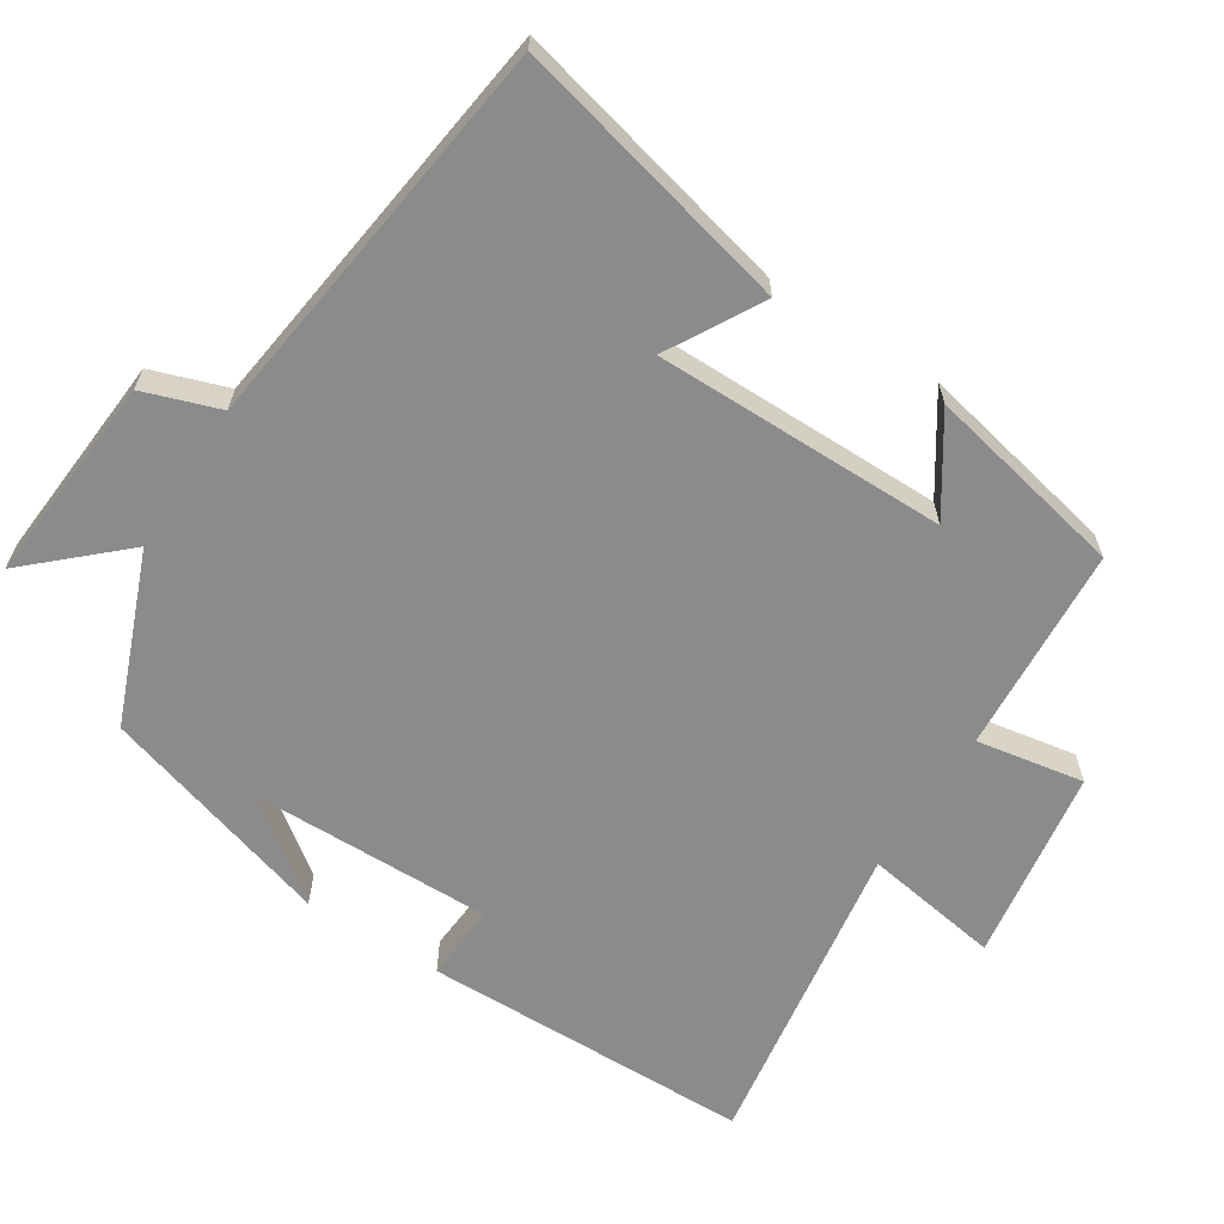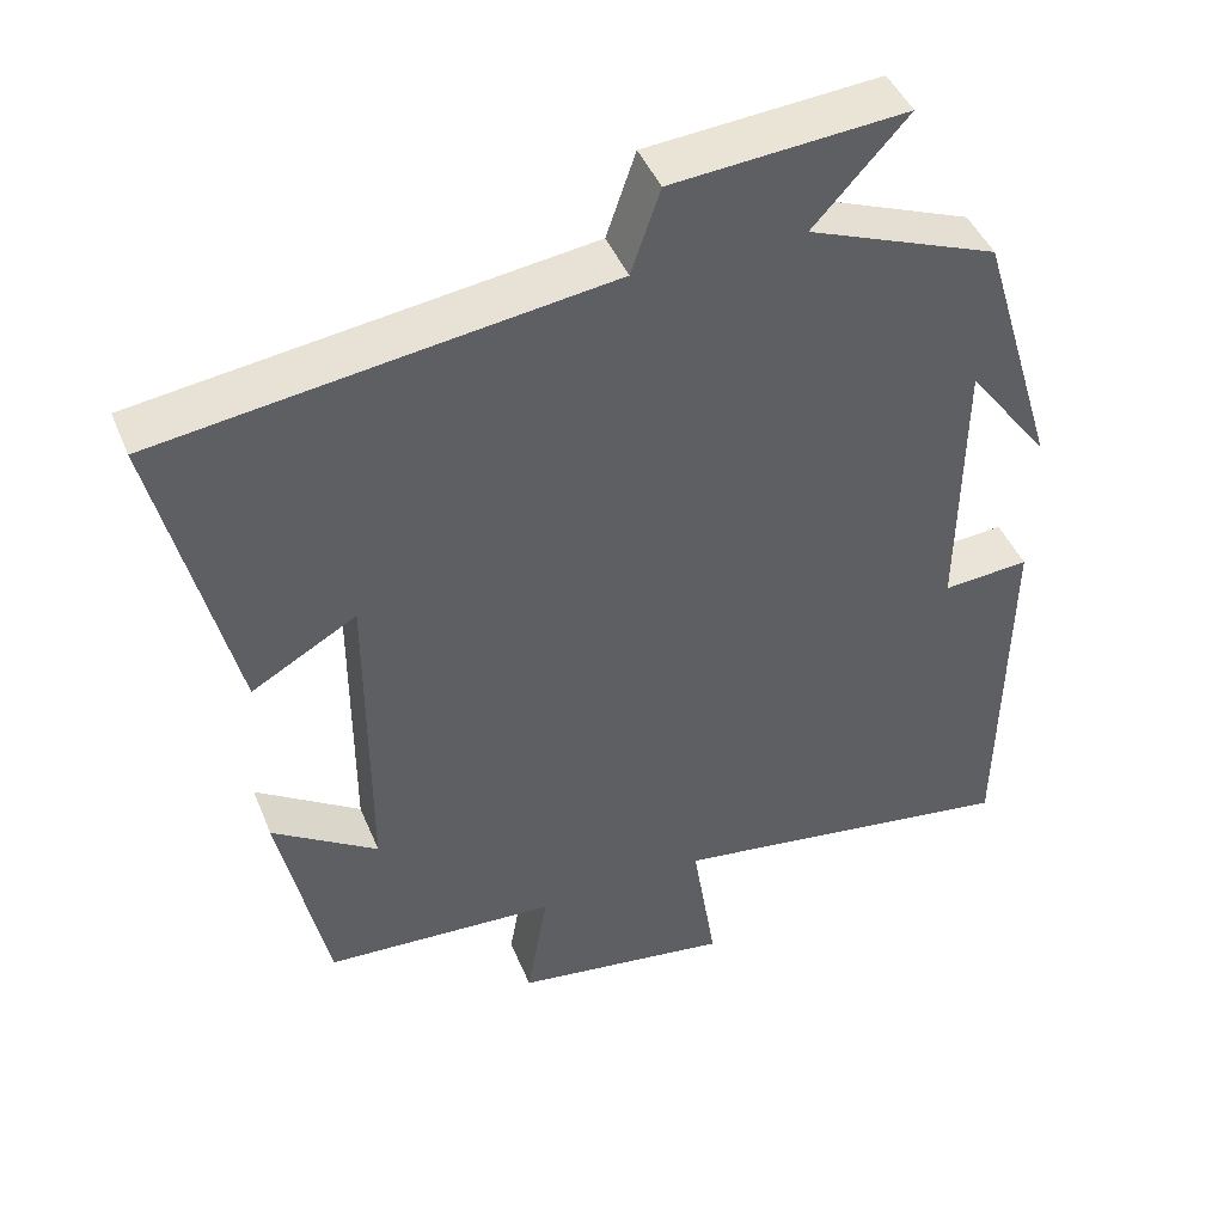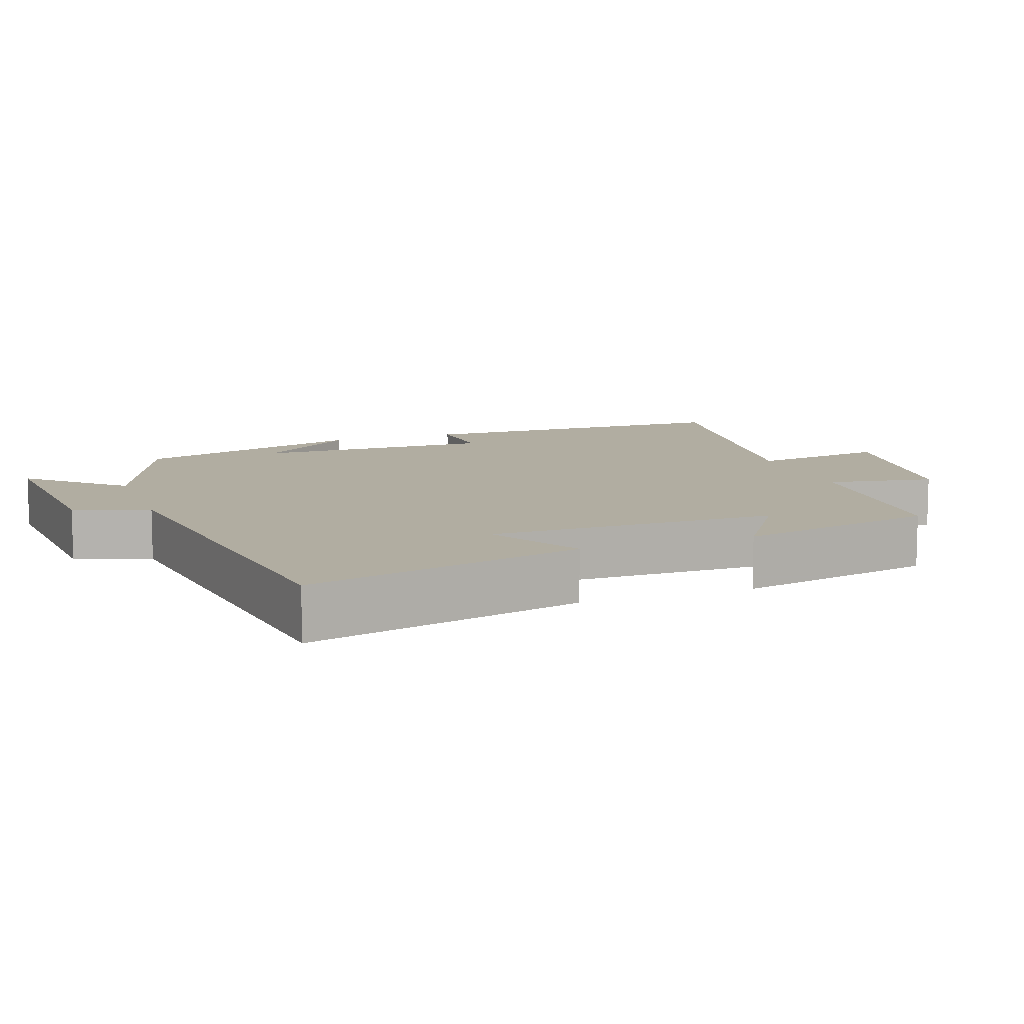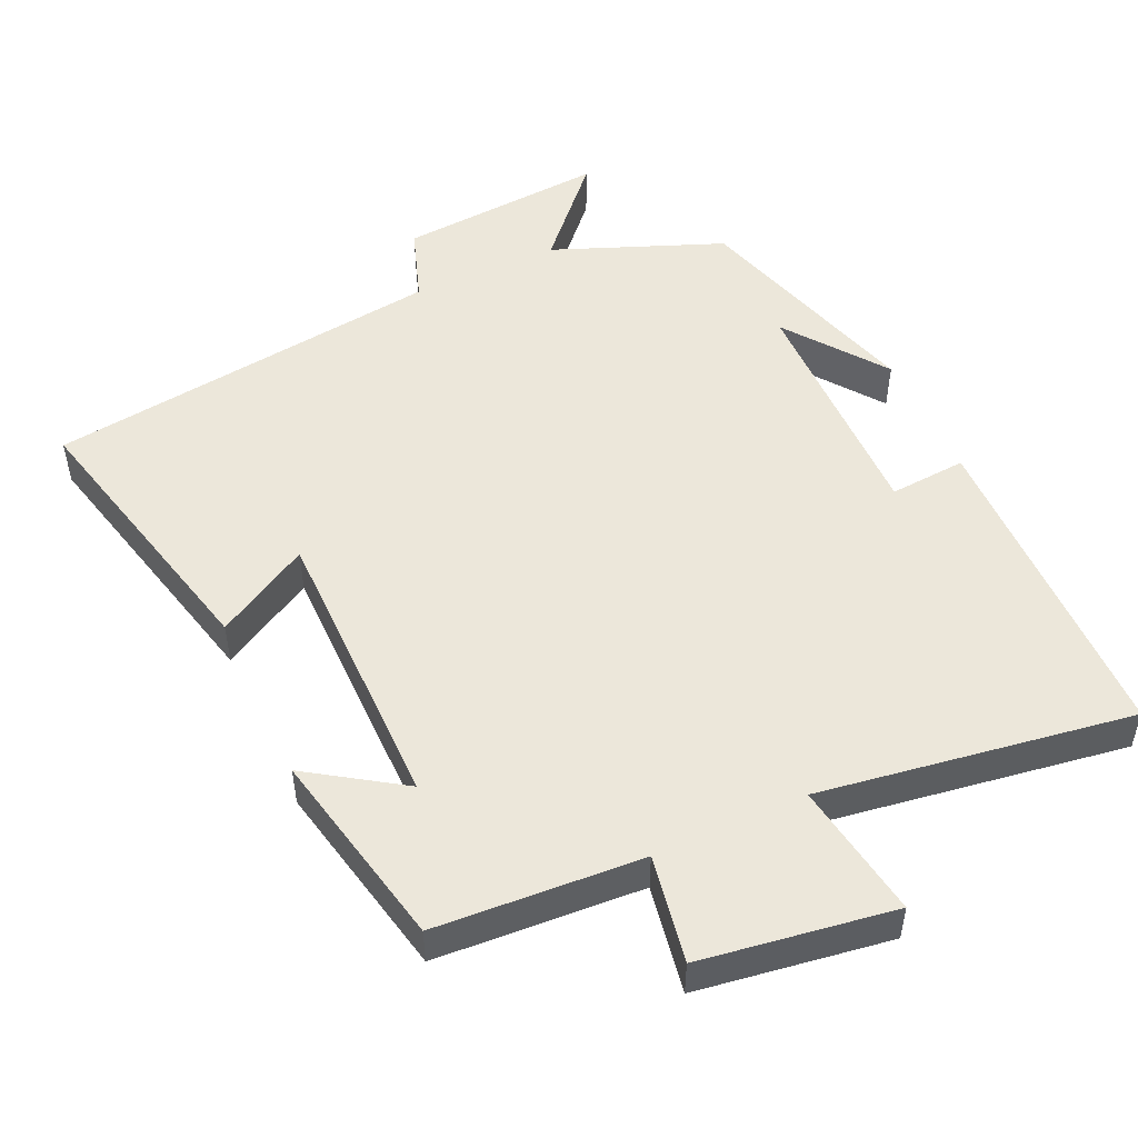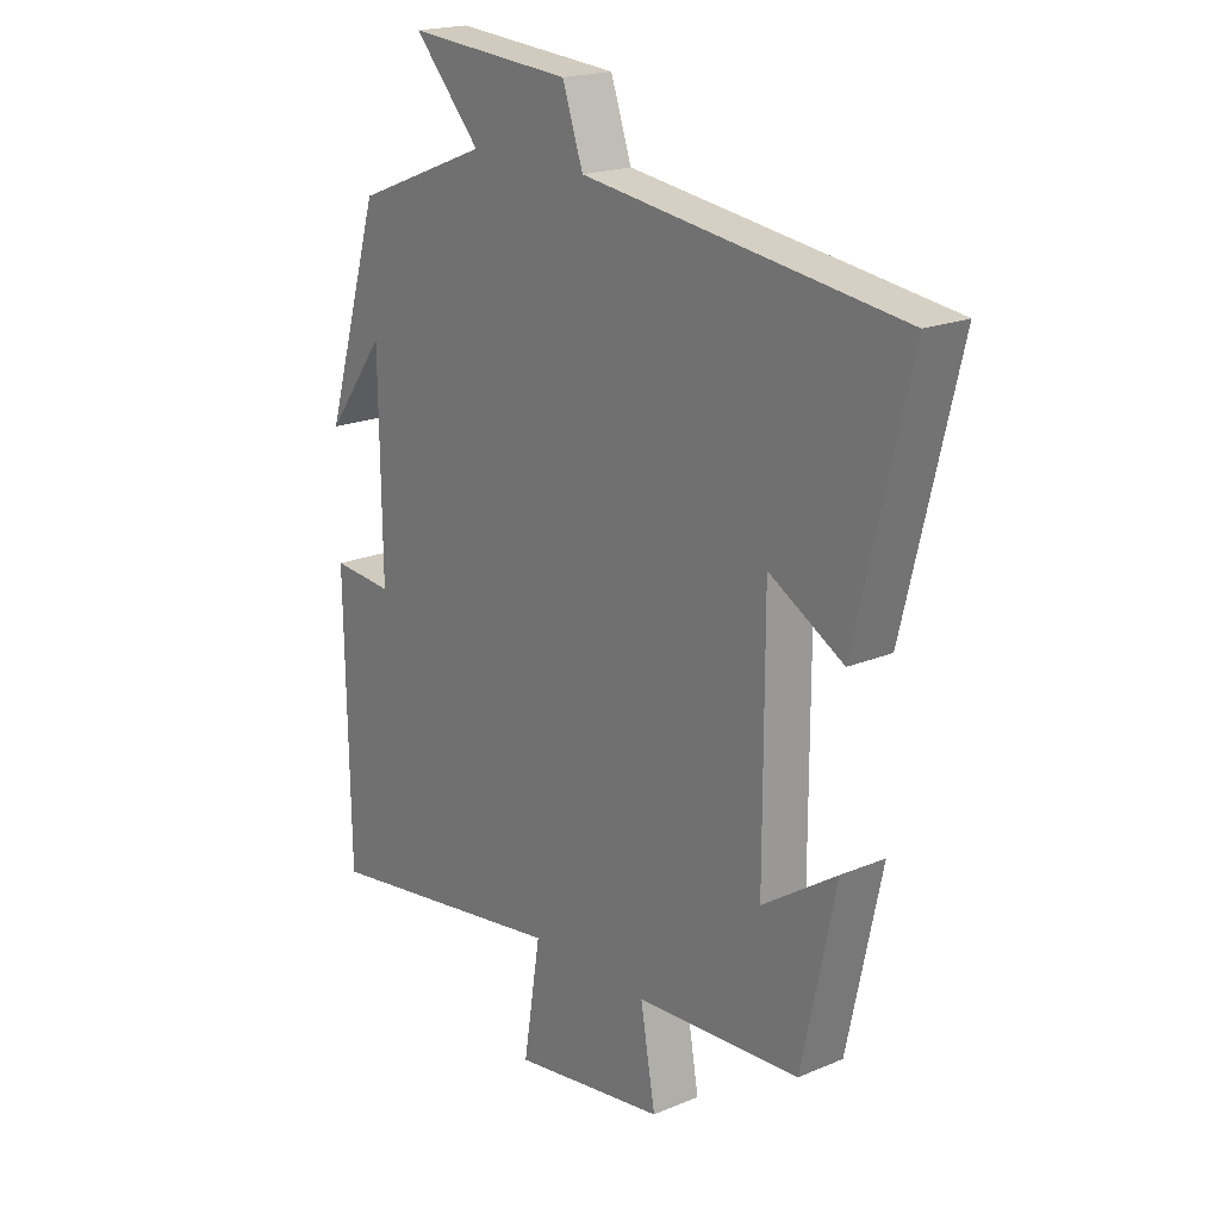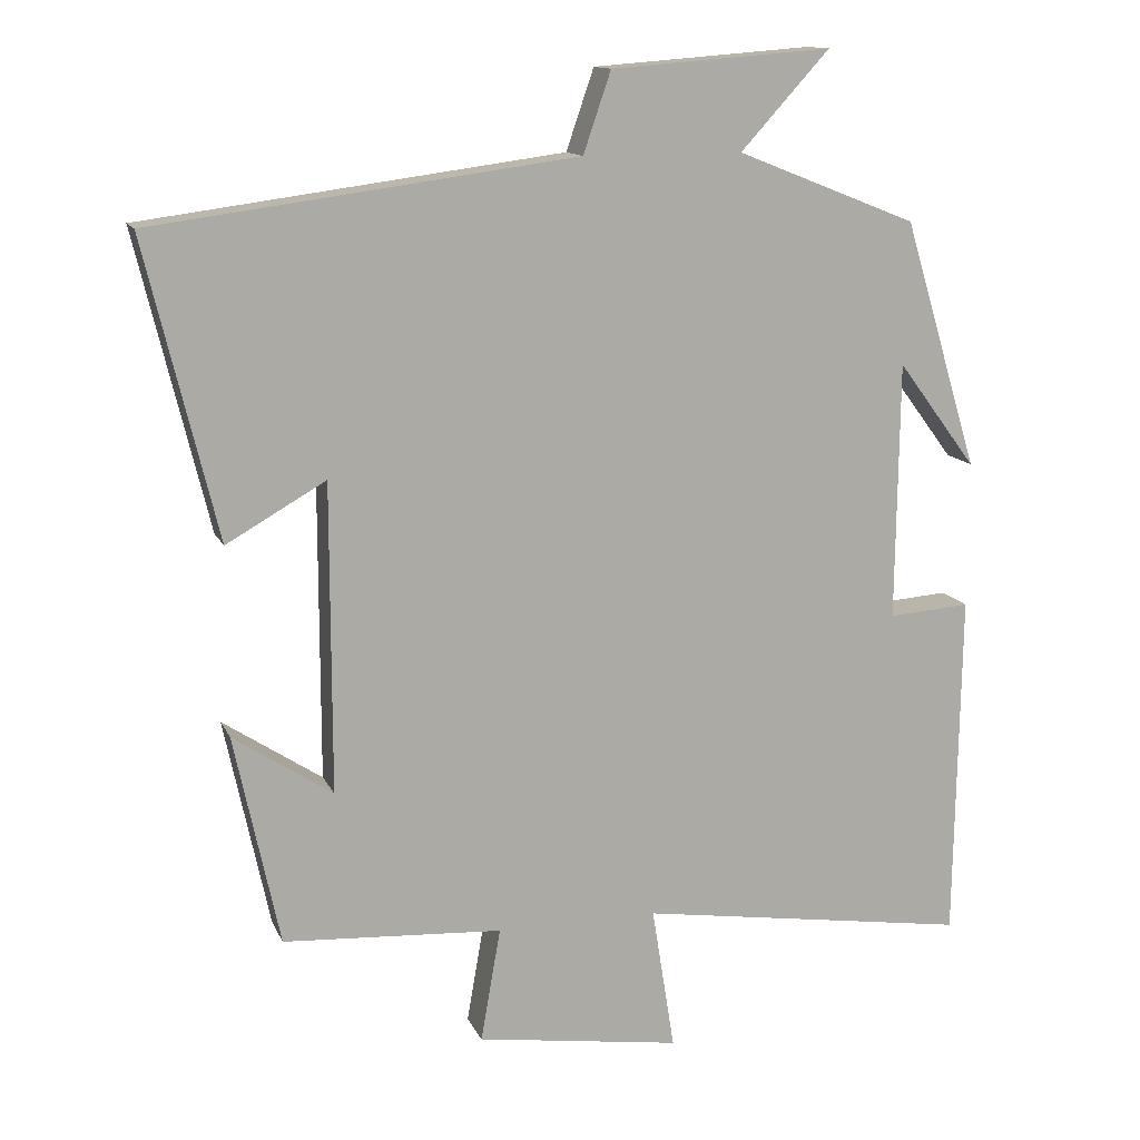
<metadata>
{"format":"obj","ext":"obj","renderer":"f3d","projection":"perspective","resolution":1024,"background":"white","views":[{"elev":-63.9,"azim":57.5,"up":"+Y"},{"elev":44.7,"azim":158.4,"up":"+Z"},{"elev":10.4,"azim":70.4,"up":"+Y"},{"elev":50.8,"azim":155.4,"up":"+Y"},{"elev":19.6,"azim":51.9,"up":"+Z"},{"elev":13.2,"azim":162.7,"up":"+Z"}]}
</metadata>
<code>
v -0.493 0.07 -0.566
v -0.5 0.07 -0.109
v -0.393 0.07 -0.117
v -0.397 0.07 0.221
v -0.5 0.07 0.083
v -0.402 0.07 0.407
v -0.167 0.07 0.5
v -0.283 0.07 0.627
v 0.005 0.07 0.605
v 0.041 0.07 0.5
v 0.594 0.07 0.427
v 0.5 0.07 0.039
v 0.37 0.07 0.113
v 0.37 0.07 -0.291
v 0.5 0.07 -0.205
v 0.441 0.07 -0.482
v 0.154 0.07 -0.5
v 0.18 0.07 -0.649
v -0.088 0.07 -0.689
v -0.058 0.07 -0.5
v -0.493 0 -0.566
v -0.5 0 -0.109
v -0.393 0 -0.117
v -0.397 0 0.221
v -0.5 0 0.083
v -0.402 0 0.407
v -0.167 0 0.5
v -0.283 0 0.627
v 0.005 0 0.605
v 0.041 0 0.5
v 0.594 0 0.427
v 0.5 0 0.039
v 0.37 0 0.113
v 0.37 0 -0.291
v 0.5 0 -0.205
v 0.441 0 -0.482
v 0.154 0 -0.5
v 0.18 0 -0.649
v -0.088 0 -0.689
v -0.058 0 -0.5
f 17 18 19 20
f 16 17 20
f 14 15 16
f 14 16 20
f 13 14 20 1
f 10 11 12 13
f 7 8 9 10
f 4 5 6
f 4 6 7 10
f 1 2 3
f 10 13 1 3
f 3 4 10
f 40 39 38 37
f 40 37 36
f 36 35 34
f 40 36 34
f 21 40 34 33
f 33 32 31 30
f 30 29 28 27
f 26 25 24
f 30 27 26 24
f 23 22 21
f 23 21 33 30
f 30 24 23
f 1 21 22 2
f 2 22 23 3
f 3 23 24 4
f 4 24 25 5
f 5 25 26 6
f 6 26 27 7
f 7 27 28 8
f 8 28 29 9
f 9 29 30 10
f 10 30 31 11
f 11 31 32 12
f 12 32 33 13
f 13 33 34 14
f 14 34 35 15
f 15 35 36 16
f 16 36 37 17
f 17 37 38 18
f 18 38 39 19
f 19 39 40 20
f 20 40 21 1

</code>
